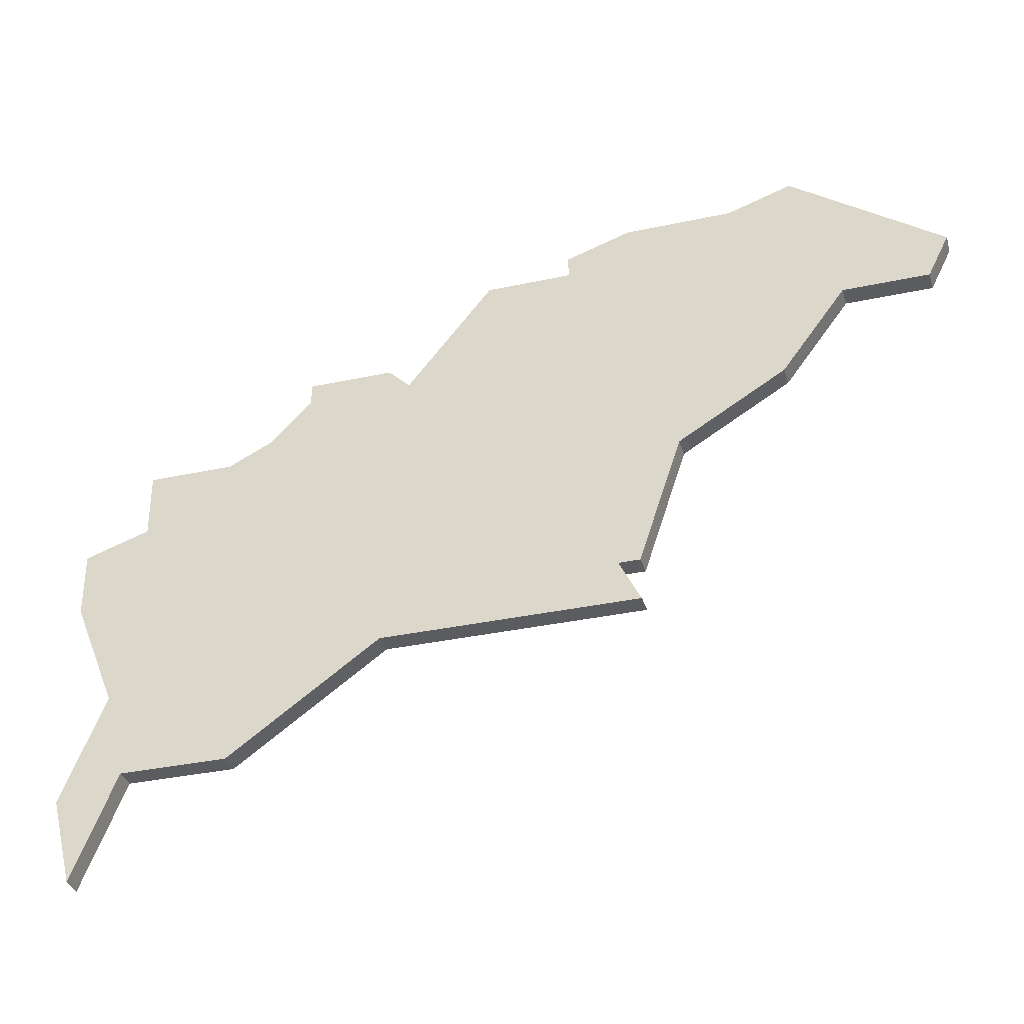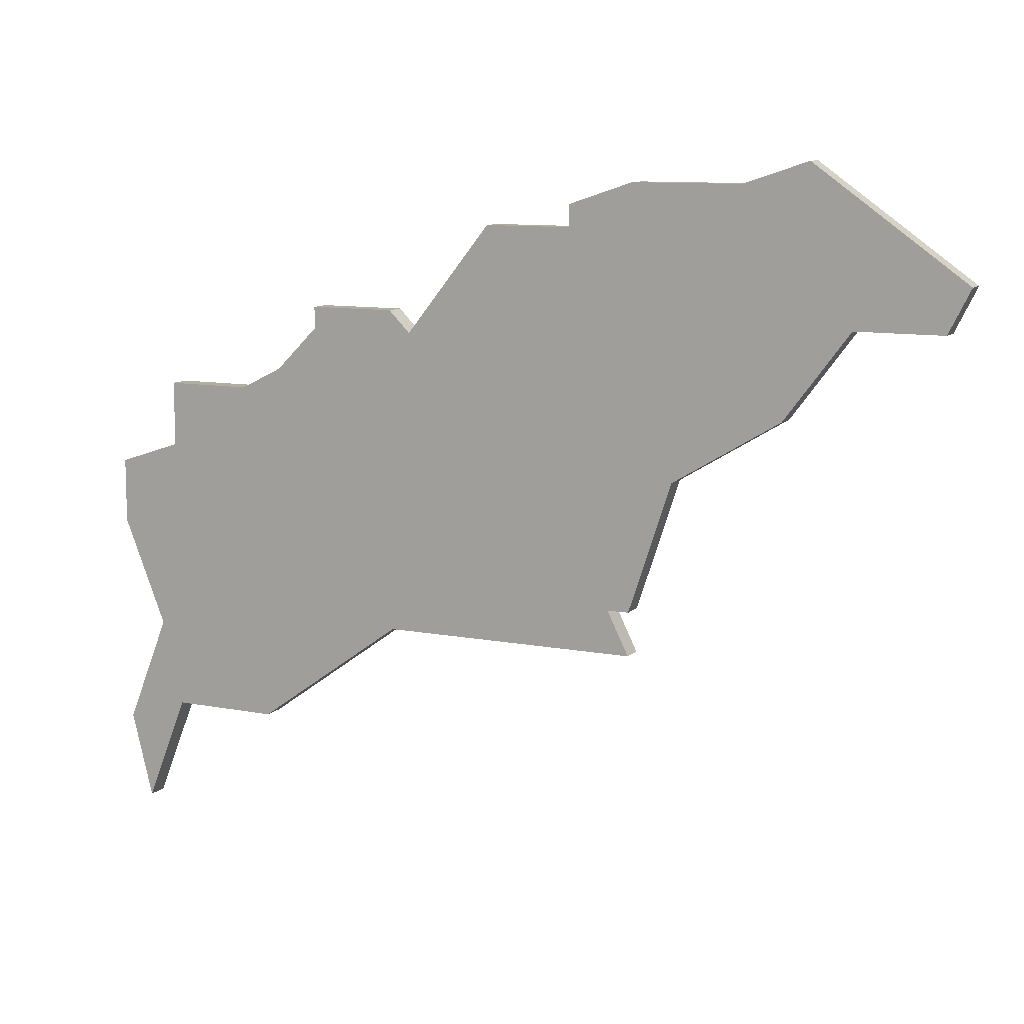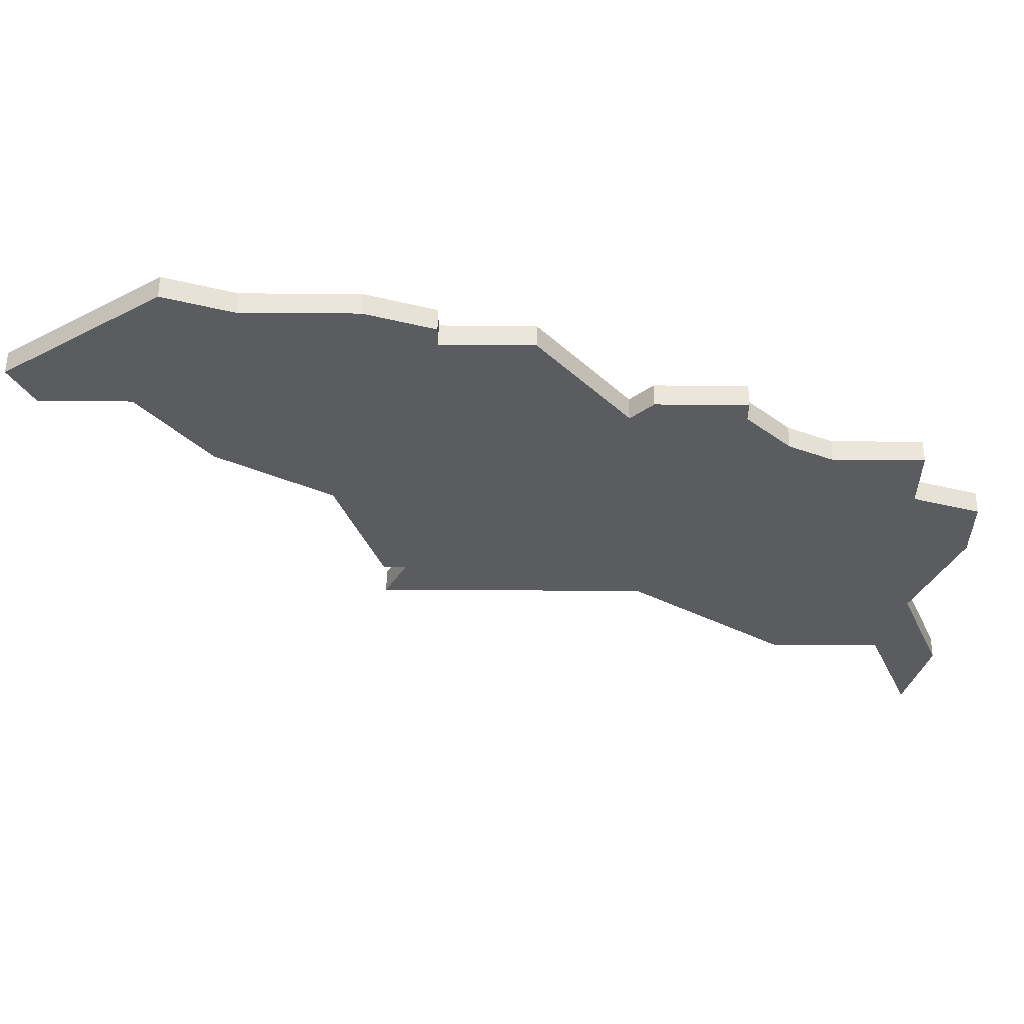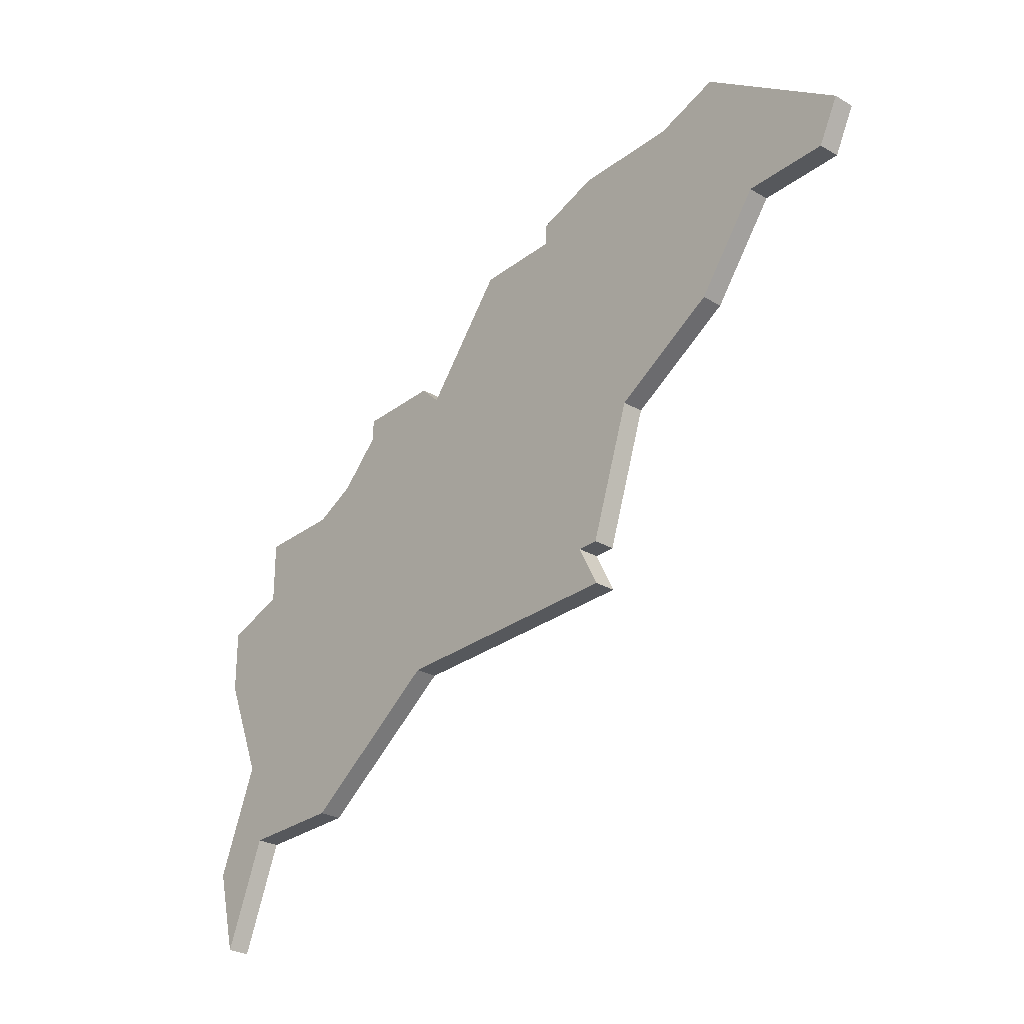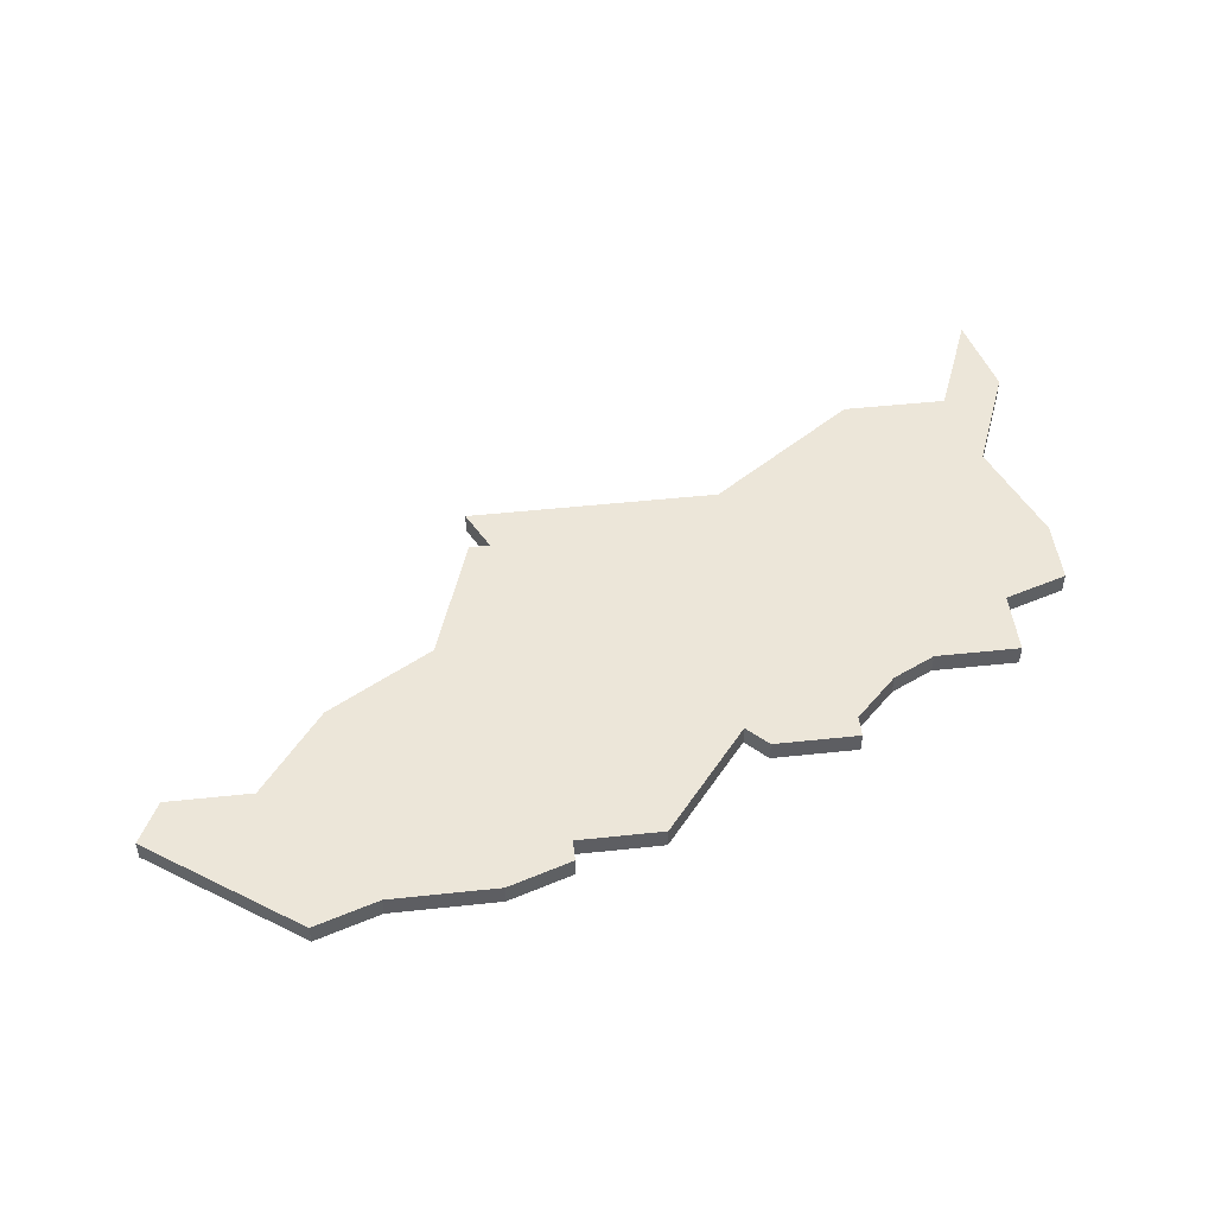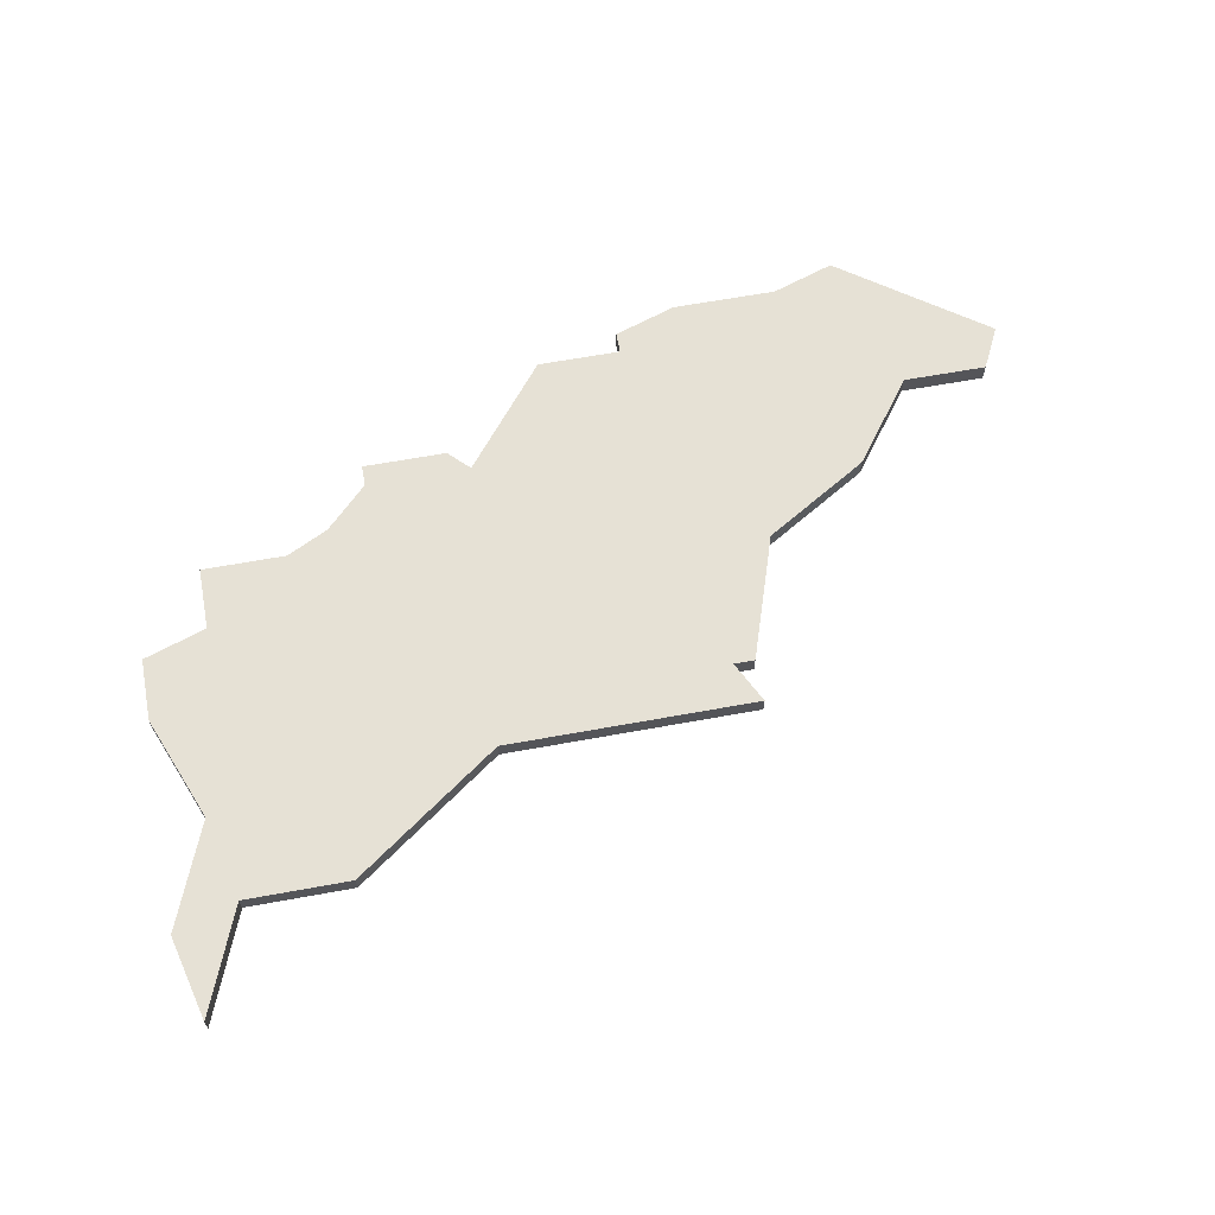
<metadata>
{"format":"obj","ext":"obj","renderer":"f3d","projection":"perspective","resolution":1024,"background":"white","views":[{"elev":-34.5,"azim":16.2,"up":"+Y"},{"elev":10.4,"azim":26.0,"up":"+Y"},{"elev":56.4,"azim":-179.6,"up":"+Y"},{"elev":-28.1,"azim":48.8,"up":"+Y"},{"elev":48.9,"azim":173.2,"up":"+Z"},{"elev":64.6,"azim":-10.4,"up":"+Z"}]}
</metadata>
<code>
v 2760 -1129 0
v 2757 -1130 0
v 2757 -1131 0
v 2753 -1131 0
v 2749 -1136 0
v 2748 -1135 0
v 2744 -1135 0
v 2744 -1136 0
v 2742 -1138 0
v 2740 -1139 0
v 2736 -1139 0
v 2736 -1142 0
v 2733 -1143 0
v 2733 -1146 0
v 2735 -1151 0
v 2733 -1156 0
v 2734 -1160 0
v 2736 -1155 0
v 2741 -1155 0
v 2748 -1150 0
v 2760 -1150 0
v 2759 -1148 0
v 2760 -1148 0
v 2762 -1142 0
v 2767 -1139 0
v 2770 -1135 0
v 2774 -1135 0
v 2775 -1133 0
v 2768 -1128 0
v 2765 -1129 0
v 2760 -1129 1
v 2757 -1130 1
v 2757 -1131 1
v 2753 -1131 1
v 2749 -1136 1
v 2748 -1135 1
v 2744 -1135 1
v 2744 -1136 1
v 2742 -1138 1
v 2740 -1139 1
v 2736 -1139 1
v 2736 -1142 1
v 2733 -1143 1
v 2733 -1146 1
v 2735 -1151 1
v 2733 -1156 1
v 2734 -1160 1
v 2736 -1155 1
v 2741 -1155 1
v 2748 -1150 1
v 2760 -1150 1
v 2759 -1148 1
v 2760 -1148 1
v 2762 -1142 1
v 2767 -1139 1
v 2770 -1135 1
v 2774 -1135 1
v 2775 -1133 1
v 2768 -1128 1
v 2765 -1129 1
f 2 1 30
f 5 4 3
f 7 6 5
f 12 11 10
f 14 13 12
f 17 16 15
f 20 19 18
f 22 21 20
f 24 23 22
f 26 25 24
f 28 27 26
f 30 29 28
f 3 2 30
f 8 7 5
f 12 10 9
f 15 14 12
f 18 17 15
f 24 22 20
f 30 28 26
f 5 3 30
f 9 8 5
f 15 12 9
f 20 18 15
f 26 24 20
f 5 30 26
f 15 9 5
f 26 20 15
f 15 5 26
f 60 31 32
f 33 34 35
f 35 36 37
f 40 41 42
f 42 43 44
f 45 46 47
f 48 49 50
f 50 51 52
f 52 53 54
f 54 55 56
f 56 57 58
f 58 59 60
f 60 32 33
f 35 37 38
f 39 40 42
f 42 44 45
f 45 47 48
f 50 52 54
f 56 58 60
f 60 33 35
f 35 38 39
f 39 42 45
f 45 48 50
f 50 54 56
f 56 60 35
f 35 39 45
f 45 50 56
f 56 35 45
f 32 31 2
f 2 31 1
f 33 32 3
f 3 32 2
f 34 33 4
f 4 33 3
f 35 34 5
f 5 34 4
f 36 35 6
f 6 35 5
f 37 36 7
f 7 36 6
f 38 37 8
f 8 37 7
f 39 38 9
f 9 38 8
f 40 39 10
f 10 39 9
f 41 40 11
f 11 40 10
f 42 41 12
f 12 41 11
f 43 42 13
f 13 42 12
f 44 43 14
f 14 43 13
f 45 44 15
f 15 44 14
f 46 45 16
f 16 45 15
f 47 46 17
f 17 46 16
f 48 47 18
f 18 47 17
f 49 48 19
f 19 48 18
f 50 49 20
f 20 49 19
f 51 50 21
f 21 50 20
f 52 51 22
f 22 51 21
f 53 52 23
f 23 52 22
f 54 53 24
f 24 53 23
f 55 54 25
f 25 54 24
f 56 55 26
f 26 55 25
f 57 56 27
f 27 56 26
f 58 57 28
f 28 57 27
f 59 58 29
f 29 58 28
f 31 60 1
f 1 60 30
f 60 59 30
f 30 59 29

</code>
